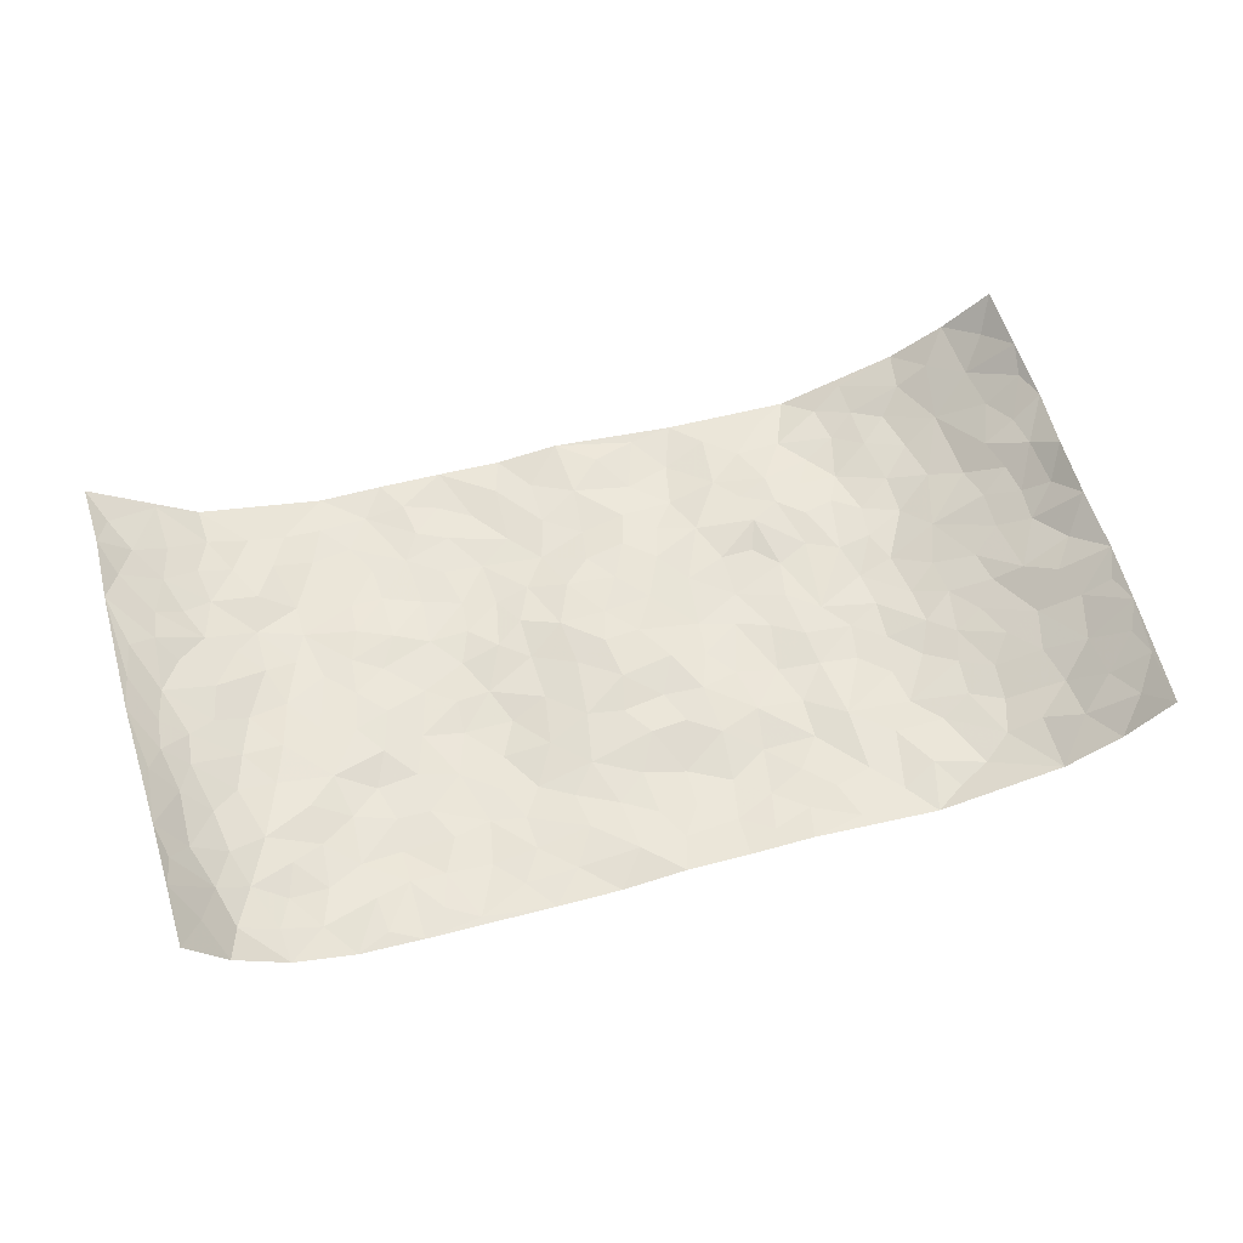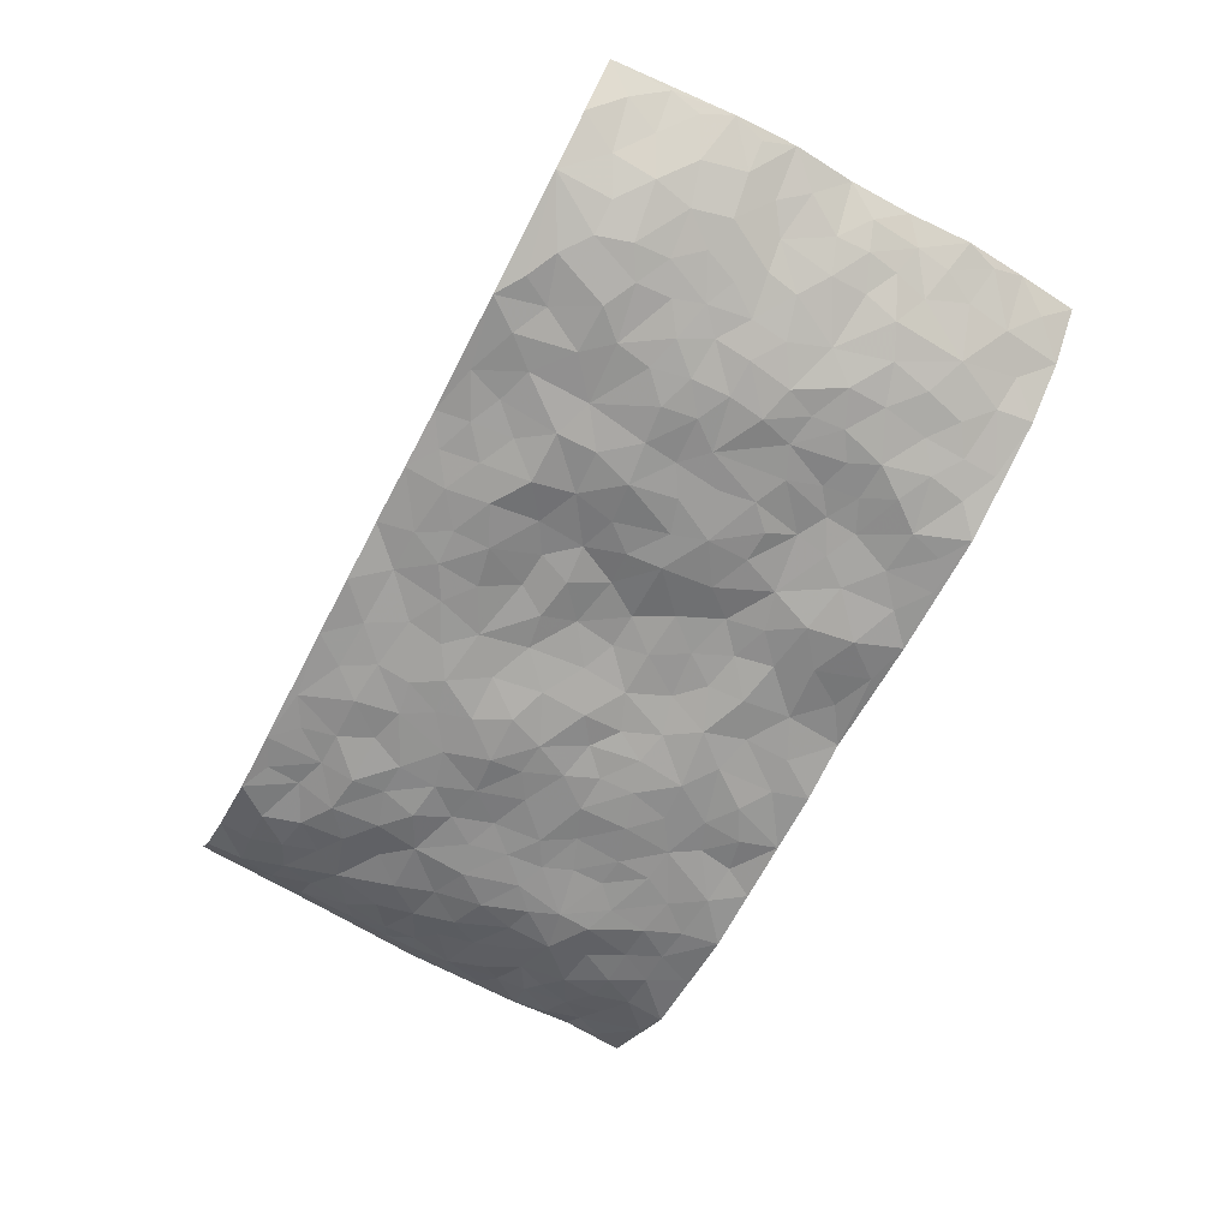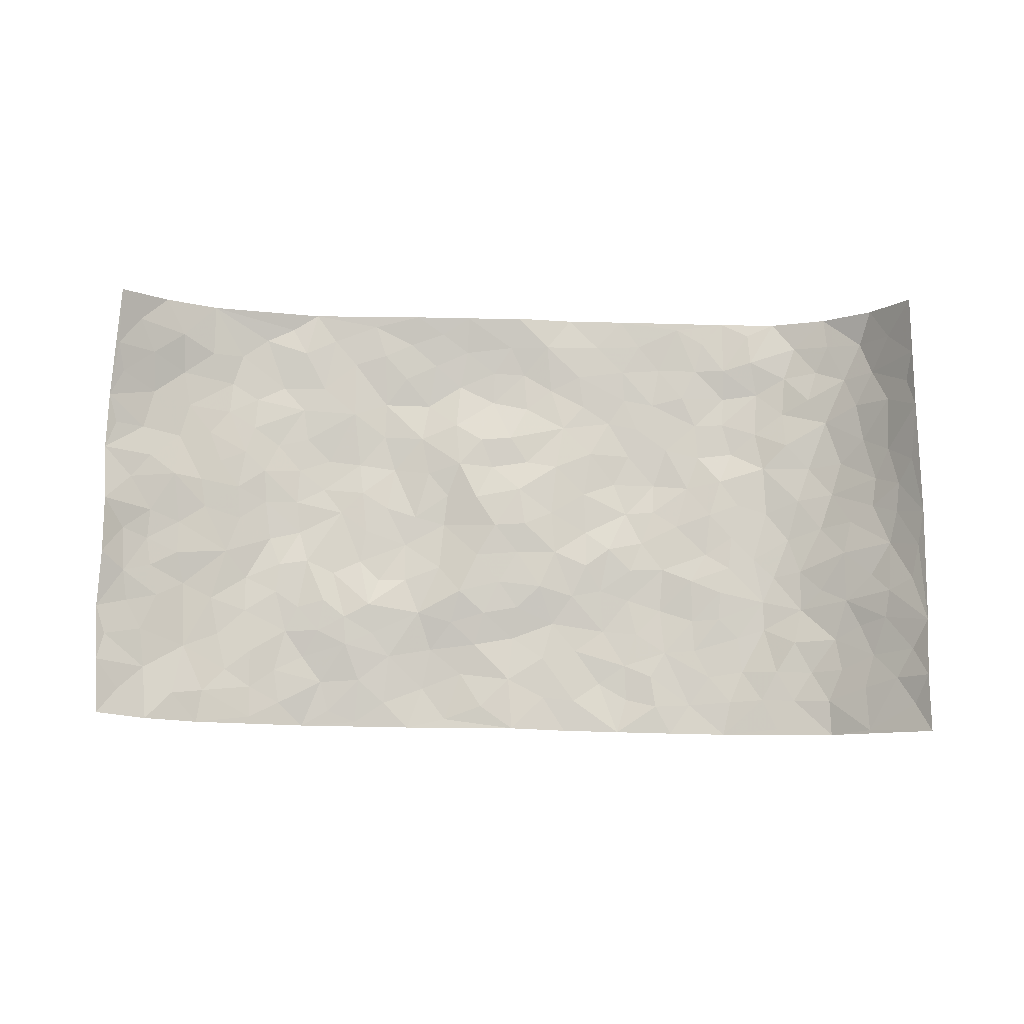
<metadata>
{"format":"obj","ext":"obj","renderer":"f3d","projection":"perspective","resolution":1024,"background":"white","views":[{"elev":59.2,"azim":164.9,"up":"+Z"},{"elev":-67.1,"azim":-117.7,"up":"+Z"},{"elev":78.1,"azim":1.1,"up":"+Z"}]}
</metadata>
<code>
v -0.9202 0.006605 0.1761
v -0.9246 0.99 0.1734
v 0.9321 0.001558 0.1634
v 0.9023 0.996 0.1838
v -0.7871 0.3931 0.04714
v -0.939 0.4994 0.1493
v -0.8421 0.3576 0.07436
v -0.000546 0.005408 -0.0223
v -0.9439 0.251 0.1419
v -0.8947 0.3378 0.1129
v -0.7246 0.002219 0.02869
v -0.9331 0.1282 0.1572
v -0.709 0.2935 0.008628
v -0.829 0.002604 0.09369
v -0.8249 0.2887 0.0689
v -0.4912 0.005003 -0.05021
v -0.9237 0.1889 0.134
v -0.2927 0.1695 -0.03549
v -0.7719 0.3228 0.03155
v -0.8423 0.1201 0.08255
v -0.8881 0.06531 0.1258
v -0.7783 0.06495 0.05869
v -0.6691 0.1278 0.001565
v -0.7155 0.07563 0.02354
v -0.8535 0.2074 0.08619
v -0.8862 0.2703 0.1028
v -0.7628 0.1769 0.03249
v -0.6907 0.2102 0.003125
v -0.849 0.4875 0.07635
v -0.9373 0.3749 0.1512
v -0.7311 0.9968 0.02553
v -0.5371 0.2241 -0.03007
v 0.2613 0.1576 -0.0413
v -0.9465 0.7462 0.1381
v -0.367 0.3939 -0.03434
v -0.7795 0.7517 0.03248
v -0.7952 0.8303 0.0389
v -0.5826 0.4434 -0.02724
v -0.6003 0.6065 -0.01482
v -0.4915 0.9981 -0.02837
v -0.9307 0.6844 0.1218
v -0.66 0.5627 -0.0003538
v -0.3919 0.7535 -0.03015
v -0.5097 0.2812 -0.0261
v -0.4599 0.2264 -0.02441
v -0.4951 0.1646 -0.03788
v -0.4499 0.6374 -0.0426
v -0.3668 0.5608 -0.03461
v 0.1664 0.4733 -0.0352
v -0.3335 0.2231 -0.02737
v -0.21 0.6112 -0.0341
v -0.3759 0.6298 -0.04162
v -0.3018 0.0606 -0.04289
v -0.6291 0.7107 -0.01282
v -0.3948 0.1956 -0.02314
v -0.8548 0.6165 0.08258
v -0.03685 0.3492 -0.01645
v 0.05911 0.3401 -0.01769
v 0.2995 0.4506 -0.03925
v -0.09467 0.5524 -0.01397
v -0.1639 0.5569 -0.02998
v 0.0942 0.6305 -0.02187
v -0.6341 0.3471 -0.0164
v -0.7433 0.5737 0.02783
v -0.9197 0.8062 0.1285
v -0.559 0.1312 -0.02748
v -0.3679 0.01528 -0.04781
v -0.7877 0.4663 0.04296
v -0.6151 0.1736 -0.01014
v -0.6096 0.02001 -0.009907
v -0.2446 0.004862 -0.04714
v -0.6127 0.08986 -0.01254
v -0.5458 0.05558 -0.031
v -0.4317 0.04035 -0.04592
v -0.4507 0.1068 -0.04204
v -0.8759 0.6835 0.08487
v -0.9296 0.8683 0.1504
v -0.7326 0.5093 0.02131
v -0.0001858 0.9972 -0.01619
v -0.7973 0.6737 0.04255
v -0.5625 0.3162 -0.02361
v -0.5134 0.4616 -0.03788
v 0.00771 0.5726 -0.01136
v -0.04839 0.4838 -0.007978
v 0.00462 0.4207 -0.01644
v -0.1236 0.1314 -0.04134
v -0.5715 0.6705 -0.02624
v -0.8935 0.5608 0.1023
v -0.7303 0.6905 0.01824
v -0.4489 0.2981 -0.02102
v -0.6311 0.2684 -0.01141
v -0.5035 0.689 -0.03474
v -0.1709 0.4858 -0.03523
v -0.2615 0.4367 -0.04006
v -0.6471 0.6493 -0.004677
v -0.01083 0.1201 -0.02803
v -0.4158 0.5113 -0.03587
v -0.3428 0.29 -0.01845
v -0.2394 0.5043 -0.03657
v -0.1791 0.3827 -0.02941
v -0.9502 0.6224 0.1342
v -0.7028 0.6226 0.01206
v -0.8007 0.5788 0.05851
v -0.362 0.1127 -0.03671
v -0.5224 0.5338 -0.03303
v -0.6802 0.407 0.00441
v -0.1295 0.3253 -0.01518
v -0.1485 0.2519 -0.02958
v -0.5196 0.6123 -0.03454
v 0.1105 0.7284 -0.03223
v -0.002908 0.2174 -0.03646
v -0.07186 0.2745 -0.01966
v 0.005995 0.2894 -0.02253
v -0.4293 0.3644 -0.02942
v -0.1957 0.1879 -0.04609
v -0.6533 0.4885 -0.006069
v -0.5572 0.3823 -0.02438
v -0.4923 0.3925 -0.02881
v -0.3073 0.5249 -0.0382
v -0.2583 0.3514 -0.03191
v -0.3551 0.468 -0.03392
v -0.2258 0.2729 -0.02774
v -0.09006 0.4122 -0.01347
v -0.5955 0.5323 -0.02217
v -0.09132 0.2007 -0.03193
v -0.2128 0.09681 -0.05301
v -0.3987 0.2593 -0.01896
v -0.9022 0.4371 0.1121
v -0.8526 0.4204 0.076
v 0.09404 0.4229 -0.01912
v 0.2098 0.2384 -0.04551
v 0.08425 0.5171 -0.01917
v 0.02141 0.4887 -0.007933
v 0.1683 0.3929 -0.02573
v 0.7827 0.4958 0.04353
v 0.2219 0.434 -0.02904
v 0.2684 0.3136 -0.04321
v 0.1618 0.5671 -0.03384
v 0.1227 0.9975 -0.0325
v -0.2927 0.6201 -0.04757
v 0.4274 0.8783 -0.03796
v 0.4933 0.9964 -0.03485
v -0.2146 0.7804 -0.04785
v -0.05784 0.8637 -0.03754
v -0.3217 0.3489 -0.03325
v -0.4602 0.5668 -0.03889
v -0.0745 0.05617 -0.02862
v -0.1578 0.02538 -0.04058
v 0.1216 0.00369 -0.03932
v 0.01413 0.86 -0.0371
v -0.01551 0.7002 -0.02078
v 0.4252 0.1962 -0.03732
v 0.3442 0.2897 -0.04337
v 0.5954 0.5252 -0.0256
v 0.5279 0.5458 -0.02714
v 0.459 0.1348 -0.0374
v 0.5269 0.2272 -0.03315
v 0.4168 0.3608 -0.0273
v 0.02395 0.6408 -0.02413
v -0.05867 0.6278 -0.02482
v -0.1468 0.7308 -0.02925
v -0.08611 0.6941 -0.02108
v -0.05916 0.7903 -0.04108
v -0.1365 0.634 -0.01989
v 0.02208 0.7742 -0.03439
v 0.247 0.9976 -0.03343
v -0.01877 0.9262 -0.02801
v -0.2701 0.8448 -0.03389
v -0.1997 0.8789 -0.03555
v -0.3175 0.7807 -0.04312
v -0.2455 0.9955 -0.01416
v -0.2285 0.6965 -0.03644
v -0.3188 0.7003 -0.04306
v -0.1397 0.8292 -0.04443
v -0.123 0.9963 -0.01794
v 0.2196 0.7452 -0.04701
v 0.1762 0.6666 -0.03526
v 0.3292 0.5937 -0.05226
v 0.2624 0.522 -0.04488
v 0.2681 0.6647 -0.05003
v 0.4278 0.7428 -0.04487
v 0.3583 0.6817 -0.04716
v 0.2881 0.7321 -0.04642
v 0.06898 0.9279 -0.02263
v 0.08 0.8225 -0.03671
v 0.147 0.8569 -0.03225
v 0.2525 0.8723 -0.03901
v 0.3243 0.7924 -0.04491
v 0.2332 0.5945 -0.04885
v -0.8585 0.8633 0.09466
v -0.6854 0.8164 -0.006251
v -0.8566 0.7724 0.07344
v -0.8357 0.9943 0.08875
v -0.8875 0.9341 0.126
v -0.7964 0.9183 0.06115
v -0.7312 0.8843 0.01903
v -0.6086 0.9298 -0.01786
v -0.6647 0.8857 -0.007264
v -0.6889 0.7456 0.0005093
v -0.5647 0.8146 -0.03118
v -0.6255 0.7812 -0.01815
v -0.514 0.9011 -0.02166
v -0.3938 0.8774 -0.03036
v -0.5482 0.9605 -0.02546
v -0.4679 0.816 -0.03208
v -0.4452 0.9357 -0.03152
v -0.3469 0.9713 -0.02323
v -0.5152 0.761 -0.03201
v -0.322 0.8998 -0.02609
v -0.2597 0.9289 -0.02797
v 0.158 0.7842 -0.03953
v 0.2567 0.8034 -0.0444
v 0.1896 0.9323 -0.03307
v 0.3962 0.8105 -0.03871
v 0.34 0.8798 -0.04482
v 0.3842 0.981 -0.03465
v 0.2911 0.9366 -0.03665
v 0.4448 0.9461 -0.03414
v 0.3829 0.4926 -0.03651
v 0.3277 0.528 -0.04316
v 0.4864 0.6032 -0.02959
v 0.4353 0.663 -0.04165
v 0.4084 0.5867 -0.03989
v 0.3554 0.1901 -0.03792
v 0.4848 0.3339 -0.0249
v 0.4618 0.5216 -0.02778
v 0.3494 0.3875 -0.03617
v -0.1243 0.9137 -0.03433
v -0.1842 0.9558 -0.0238
v 0.322 0.1332 -0.03505
v 0.6142 0.01428 -0.01404
v 0.2027 0.3338 -0.03742
v 0.2735 0.3845 -0.03498
v 0.5885 0.2476 -0.03173
v 0.7334 0.9972 0.008719
v 0.9294 0.2514 0.1638
v 0.4965 0.8107 -0.04621
v 0.7197 0.4859 0.004122
v 0.4926 0.7454 -0.03991
v 0.9259 0.5002 0.1645
v 0.6728 0.2938 -0.01197
v 0.5124 0.4671 -0.02833
v 0.7702 0.3105 0.03843
v 0.565 0.4149 -0.02837
v 0.4929 0.001497 -0.03979
v 0.09047 0.2539 -0.03768
v 0.5084 0.07659 -0.03536
v 0.1358 0.3195 -0.03045
v 0.42 0.2664 -0.03606
v 0.8491 0.2652 0.09469
v 0.6456 0.4611 -0.01897
v 0.5809 0.08202 -0.0227
v 0.452 0.4249 -0.03258
v 0.6116 0.3714 -0.02528
v 0.2887 0.2328 -0.04195
v 0.4821 0.271 -0.02967
v 0.2657 0.07868 -0.0444
v 0.369 0.001679 -0.0376
v 0.2454 0.002496 -0.03787
v 0.2016 0.1153 -0.04651
v 0.06836 0.1716 -0.03165
v 0.1453 0.1907 -0.04138
v 0.6149 0.1475 -0.01587
v 0.7668 0.4225 0.04181
v 0.7467 0.221 0.02
v 0.653 0.08062 -0.008121
v 0.6715 0.3841 -0.008578
v 0.7172 0.3389 0.009658
v 0.8571 0.3262 0.1032
v 0.7456 0.5661 0.01454
v 0.6938 0.1457 -0.0006302
v 0.7588 0.1499 0.03061
v 0.8239 0.3672 0.0709
v 0.9028 0.35 0.1376
v 0.8632 0.4381 0.09581
v 0.5864 0.3127 -0.02794
v 0.8057 0.1061 0.06442
v 0.3339 0.06335 -0.03357
v 0.4134 0.06854 -0.04142
v 0.07048 0.0798 -0.03422
v 0.1426 0.07357 -0.0371
v 0.9127 0.7478 0.1743
v 0.7308 0.07922 0.0159
v 0.6564 0.216 -0.006155
v 0.9154 0.4249 0.1504
v 0.8772 0.5085 0.1111
v 0.7987 0.2503 0.05231
v 0.5371 0.1479 -0.0353
v 0.7354 0.001326 0.01232
v 0.5062 0.3933 -0.02771
v 0.9023 0.06413 0.1369
v 0.9259 0.1267 0.1689
v 0.8241 0.1803 0.07248
v 0.8687 0.1247 0.1117
v 0.8121 0.009033 0.07108
v 0.9005 0.1887 0.1346
v 0.6686 0.5544 -0.006484
v 0.6949 0.6314 -0.004217
v 0.5888 0.6347 -0.02225
v 0.8145 0.6904 0.05751
v 0.6361 0.7695 -0.02057
v 0.906 0.624 0.1523
v 0.7667 0.6404 0.02253
v 0.8374 0.594 0.07625
v 0.7344 0.7425 0.01012
v 0.8302 0.5295 0.07156
v 0.8817 0.5734 0.1193
v 0.8632 0.6584 0.1027
v 0.6424 0.6909 -0.008544
v 0.5706 0.722 -0.03299
v 0.5143 0.6726 -0.04167
v 0.8347 0.851 0.07644
v 0.7152 0.8694 -0.001087
v 0.8001 0.7756 0.05283
v 0.8631 0.7764 0.1103
v 0.7766 0.843 0.03101
v 0.906 0.8719 0.1766
v 0.6953 0.8009 0.001185
v 0.8973 0.8095 0.1559
v 0.7409 0.9302 0.01401
v 0.8313 0.9968 0.08317
v 0.6163 0.9958 -0.03094
v 0.8122 0.9249 0.05131
v 0.8648 0.9262 0.1218
v 0.6661 0.9326 -0.01719
v 0.561 0.8992 -0.02454
v 0.4958 0.8791 -0.03273
v 0.5546 0.9676 -0.02937
v 0.5757 0.8204 -0.03641
v 0.6413 0.8588 -0.02193
f 29 6 128
f 12 21 20
f 26 10 9
f 55 45 46
f 27 19 15
f 26 9 17
f 101 6 88
f 12 1 21
f 7 15 19
f 125 86 96
f 84 123 85
f 129 29 128
f 25 27 15
f 12 20 17
f 73 75 66
f 22 14 11
f 26 17 25
f 9 12 17
f 25 15 26
f 5 129 7
f 52 146 48
f 55 18 50
f 7 19 5
f 20 27 25
f 124 82 105
f 41 76 34
f 20 14 22
f 14 20 21
f 14 21 1
f 24 22 11
f 24 27 22
f 72 66 69
f 69 32 91
f 70 24 11
f 24 23 27
f 17 20 25
f 27 20 22
f 10 15 7
f 10 26 15
f 23 28 27
f 27 13 19
f 28 23 69
f 13 27 28
f 119 121 94
f 10 7 129
f 6 30 128
f 9 10 30
f 36 192 80
f 80 102 89
f 118 81 44
f 64 103 78
f 115 126 86
f 45 32 46
f 91 63 13
f 129 68 29
f 95 87 54
f 95 54 199
f 202 40 204
f 82 97 105
f 29 88 6
f 18 55 104
f 148 126 71
f 38 82 124
f 50 18 122
f 117 82 38
f 5 19 106
f 82 117 118
f 80 64 102
f 127 45 55
f 194 77 190
f 98 35 114
f 39 124 105
f 127 50 98
f 106 19 13
f 66 75 46
f 39 95 42
f 63 117 38
f 95 89 102
f 101 56 76
f 51 140 99
f 18 53 126
f 62 83 132
f 45 127 90
f 112 113 57
f 103 29 68
f 130 85 58
f 109 39 105
f 35 94 121
f 113 246 58
f 151 165 163
f 120 100 94
f 114 127 98
f 192 190 65
f 95 39 87
f 36 191 37
f 67 104 74
f 56 101 88
f 13 63 106
f 192 34 76
f 268 241 243
f 108 115 125
f 93 84 60
f 133 84 85
f 156 288 157
f 101 76 41
f 80 103 64
f 105 97 146
f 99 61 51
f 92 109 47
f 125 96 111
f 158 227 153
f 75 104 55
f 69 66 32
f 81 91 32
f 106 78 68
f 42 64 78
f 77 34 65
f 24 70 72
f 75 73 16
f 16 71 67
f 2 34 77
f 13 28 91
f 103 56 88
f 56 80 76
f 72 69 23
f 11 16 70
f 16 73 70
f 16 67 74
f 115 18 126
f 24 72 23
f 73 72 70
f 16 74 75
f 72 73 66
f 32 45 44
f 84 83 60
f 66 46 32
f 78 106 116
f 117 63 81
f 67 53 104
f 103 68 78
f 69 91 28
f 36 80 89
f 106 38 116
f 106 68 5
f 81 118 117
f 62 132 138
f 32 44 81
f 53 67 71
f 57 58 85
f 123 100 107
f 93 60 61
f 33 230 224
f 8 96 147
f 132 133 130
f 140 48 119
f 93 100 123
f 122 98 50
f 164 60 160
f 53 71 126
f 125 112 108
f 193 194 195
f 75 55 46
f 63 91 81
f 56 103 80
f 196 198 31
f 18 104 53
f 121 48 97
f 38 106 63
f 118 97 82
f 97 35 121
f 51 172 140
f 130 134 49
f 87 39 109
f 288 252 263
f 97 114 35
f 47 43 92
f 57 113 58
f 248 130 58
f 34 101 41
f 114 90 127
f 116 124 42
f 145 94 35
f 118 114 97
f 167 79 175
f 98 145 35
f 85 123 57
f 43 47 52
f 199 36 89
f 42 78 116
f 159 83 62
f 88 29 103
f 74 104 75
f 118 44 90
f 173 140 172
f 42 95 102
f 190 192 37
f 65 190 77
f 89 95 199
f 125 111 112
f 92 87 109
f 18 115 122
f 177 180 176
f 112 57 107
f 109 105 146
f 93 94 100
f 285 286 275
f 96 86 147
f 137 232 131
f 57 123 107
f 87 92 208
f 49 134 136
f 132 130 49
f 161 164 162
f 50 127 55
f 122 108 107
f 122 107 100
f 48 140 52
f 118 90 114
f 99 119 94
f 123 84 93
f 36 37 192
f 48 121 119
f 120 122 100
f 39 42 124
f 38 124 116
f 248 58 246
f 44 45 90
f 98 122 120
f 146 52 47
f 94 93 99
f 168 209 170
f 212 183 188
f 202 197 200
f 42 102 64
f 107 108 112
f 99 93 61
f 8 280 96
f 112 111 113
f 125 115 86
f 115 108 122
f 128 30 10
f 5 68 129
f 10 129 128
f 132 49 138
f 83 84 133
f 130 133 85
f 83 133 132
f 248 134 130
f 156 152 224
f 151 110 165
f 212 186 211
f 153 224 249
f 254 251 244
f 246 261 262
f 225 158 249
f 49 136 179
f 185 184 150
f 214 188 181
f 181 188 182
f 161 163 174
f 143 170 172
f 110 211 185
f 184 79 167
f 174 228 169
f 62 110 159
f 163 150 144
f 210 169 229
f 170 143 168
f 176 211 110
f 98 120 145
f 94 145 120
f 48 146 97
f 109 146 47
f 148 86 126
f 147 86 148
f 71 8 148
f 8 147 148
f 244 276 254
f 232 136 134
f 174 143 161
f 60 83 160
f 163 162 151
f 159 160 83
f 261 281 262
f 259 281 149
f 219 220 59
f 246 113 111
f 33 255 131
f 157 256 152
f 137 255 153
f 230 278 279
f 262 260 33
f 154 155 242
f 131 255 137
f 248 131 232
f 281 280 149
f 259 258 278
f 220 179 59
f 159 151 160
f 162 160 151
f 164 61 60
f 228 174 144
f 144 174 163
f 159 110 151
f 161 172 164
f 186 184 185
f 161 162 163
f 61 164 51
f 160 162 164
f 187 217 213
f 150 163 165
f 205 202 200
f 79 184 139
f 170 43 173
f 174 169 143
f 161 143 172
f 167 144 150
f 176 180 183
f 172 170 173
f 223 226 221
f 185 150 165
f 99 140 119
f 207 206 203
f 172 51 164
f 43 52 173
f 173 52 140
f 167 175 228
f 228 229 169
f 210 168 169
f 177 110 62
f 189 138 179
f 62 138 177
f 136 232 233
f 181 182 222
f 150 184 167
f 178 180 189
f 49 179 138
f 177 138 189
f 180 178 182
f 178 179 220
f 307 308 304
f 222 223 221
f 215 187 188
f 176 183 212
f 187 213 186
f 214 215 188
f 185 211 186
f 237 181 239
f 182 188 183
f 110 185 165
f 216 215 141
f 211 176 212
f 182 183 180
f 176 110 177
f 213 184 186
f 178 189 179
f 177 189 180
f 195 190 37
f 197 198 200
f 195 194 190
f 34 192 65
f 80 192 76
f 37 196 195
f 194 2 77
f 193 2 194
f 196 37 191
f 31 193 195
f 198 196 191
f 31 195 196
f 199 201 191
f 197 204 31
f 198 191 201
f 31 198 197
f 201 199 54
f 36 199 191
f 54 208 201
f 208 43 205
f 208 54 87
f 198 201 200
f 206 205 203
f 43 170 203
f 210 207 209
f 40 202 206
f 31 204 40
f 197 202 204
f 208 205 200
f 43 203 205
f 205 206 202
f 203 209 207
f 171 40 207
f 40 206 207
f 208 200 201
f 43 208 92
f 170 209 203
f 168 143 169
f 207 210 171
f 168 210 209
f 188 187 212
f 212 187 186
f 166 139 213
f 184 213 139
f 237 214 181
f 215 214 141
f 216 141 218
f 213 217 166
f 142 166 216
f 217 216 166
f 187 215 217
f 216 217 215
f 237 141 214
f 142 216 218
f 223 222 182
f 179 136 59
f 223 220 219
f 267 238 251
f 237 327 141
f 223 182 178
f 158 290 253
f 220 223 178
f 59 233 227
f 233 59 136
f 248 246 131
f 153 249 158
f 251 254 267
f 223 219 226
f 111 261 246
f 297 251 238
f 276 256 157
f 167 228 144
f 229 228 175
f 175 171 229
f 229 171 210
f 260 257 33
f 265 271 272
f 266 289 283
f 269 243 250
f 249 224 152
f 266 283 271
f 227 233 137
f 253 227 158
f 325 313 320
f 135 264 275
f 310 329 239
f 270 298 297
f 249 256 225
f 275 273 269
f 311 222 221
f 155 154 299
f 234 276 157
f 310 311 299
f 222 239 181
f 221 226 155
f 266 263 252
f 242 290 244
f 264 273 275
f 273 264 243
f 242 244 154
f 276 290 225
f 288 234 157
f 240 282 302
f 275 286 306
f 225 290 158
f 234 263 284
f 241 254 276
f 233 232 137
f 137 153 227
f 264 135 238
f 244 251 154
f 260 259 257
f 227 253 219
f 33 224 255
f 154 297 299
f 240 302 307
f 297 154 251
f 264 268 243
f 253 226 219
f 271 284 263
f 277 294 293
f 290 242 253
f 241 234 284
f 59 227 219
f 242 155 226
f 252 245 231
f 157 152 156
f 257 230 33
f 152 256 249
f 278 230 257
f 262 33 131
f 224 153 255
f 259 278 257
f 134 248 232
f 230 279 224
f 96 261 111
f 261 96 280
f 280 281 261
f 246 262 131
f 252 247 245
f 268 267 241
f 283 277 272
f 288 247 252
f 275 274 285
f 295 291 294
f 267 268 264
f 263 234 288
f 309 310 299
f 290 276 244
f 283 272 271
f 267 254 241
f 265 243 241
f 236 240 285
f 297 238 270
f 303 305 298
f 241 276 234
f 221 155 299
f 272 277 293
f 250 243 287
f 286 285 240
f 284 271 265
f 271 263 266
f 295 3 291
f 225 256 276
f 241 284 265
f 289 266 231
f 3 292 291
f 321 235 323
f 293 294 296
f 279 278 258
f 245 279 258
f 279 156 224
f 260 281 259
f 280 8 149
f 262 281 260
f 231 266 252
f 267 264 238
f 306 304 270
f 283 289 295
f 243 269 273
f 236 269 250
f 294 292 296
f 274 236 285
f 269 274 275
f 250 287 293
f 245 289 231
f 236 274 269
f 156 279 247
f 242 226 253
f 247 279 245
f 243 265 287
f 288 156 247
f 265 272 293
f 296 292 236
f 293 287 265
f 295 294 277
f 277 283 295
f 236 250 296
f 289 3 295
f 292 294 291
f 293 296 250
f 300 304 308
f 325 320 235
f 329 330 326
f 270 304 303
f 270 303 298
f 309 305 301
f 135 306 270
f 299 297 298
f 298 309 299
f 238 135 270
f 300 314 305
f 303 300 305
f 304 306 307
f 300 303 304
f 282 319 315
f 322 325 235
f 275 306 135
f 307 306 286
f 240 307 286
f 308 307 302
f 302 282 308
f 308 282 315
f 305 309 298
f 310 309 301
f 310 301 329
f 310 239 311
f 222 311 239
f 299 311 221
f 319 312 315
f 312 323 316
f 301 305 318
f 305 314 316
f 300 308 315
f 316 314 312
f 312 314 315
f 315 314 300
f 323 312 324
f 316 313 318
f 282 4 317
f 330 313 325
f 4 321 324
f 235 320 323
f 282 317 319
f 312 319 317
f 326 325 322
f 316 320 313
f 316 318 305
f 142 218 327
f 327 218 141
f 316 323 320
f 324 312 317
f 4 324 317
f 321 323 324
f 318 313 330
f 328 326 322
f 326 327 329
f 329 327 237
f 326 328 327
f 322 142 328
f 327 328 142
f 329 237 239
f 301 318 330
f 326 330 325
f 330 329 301

</code>
